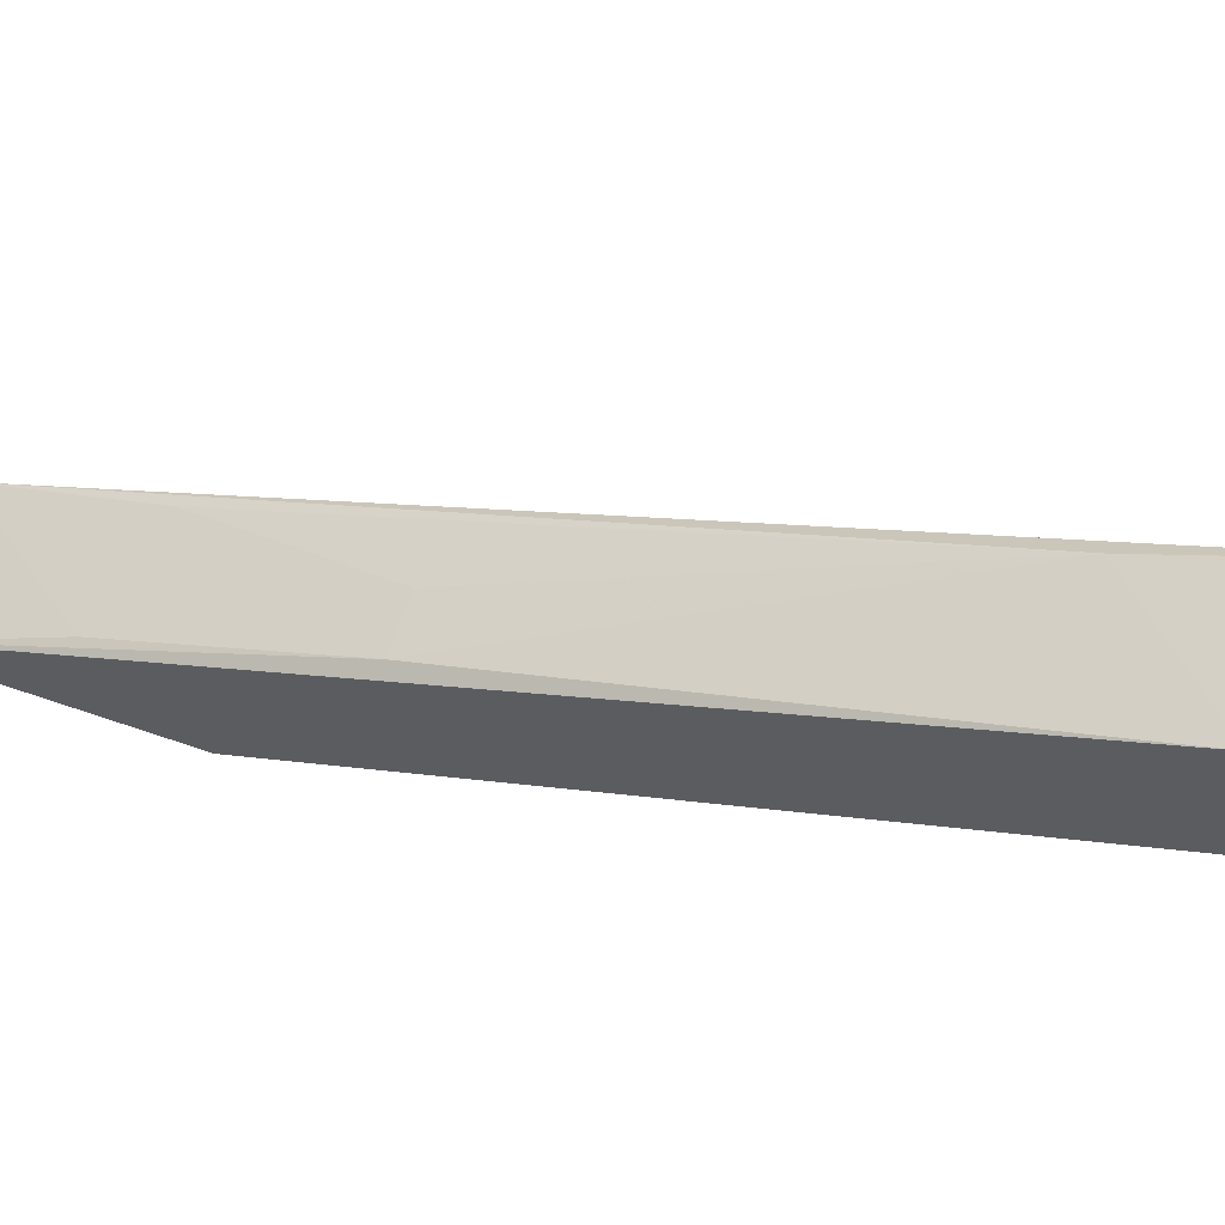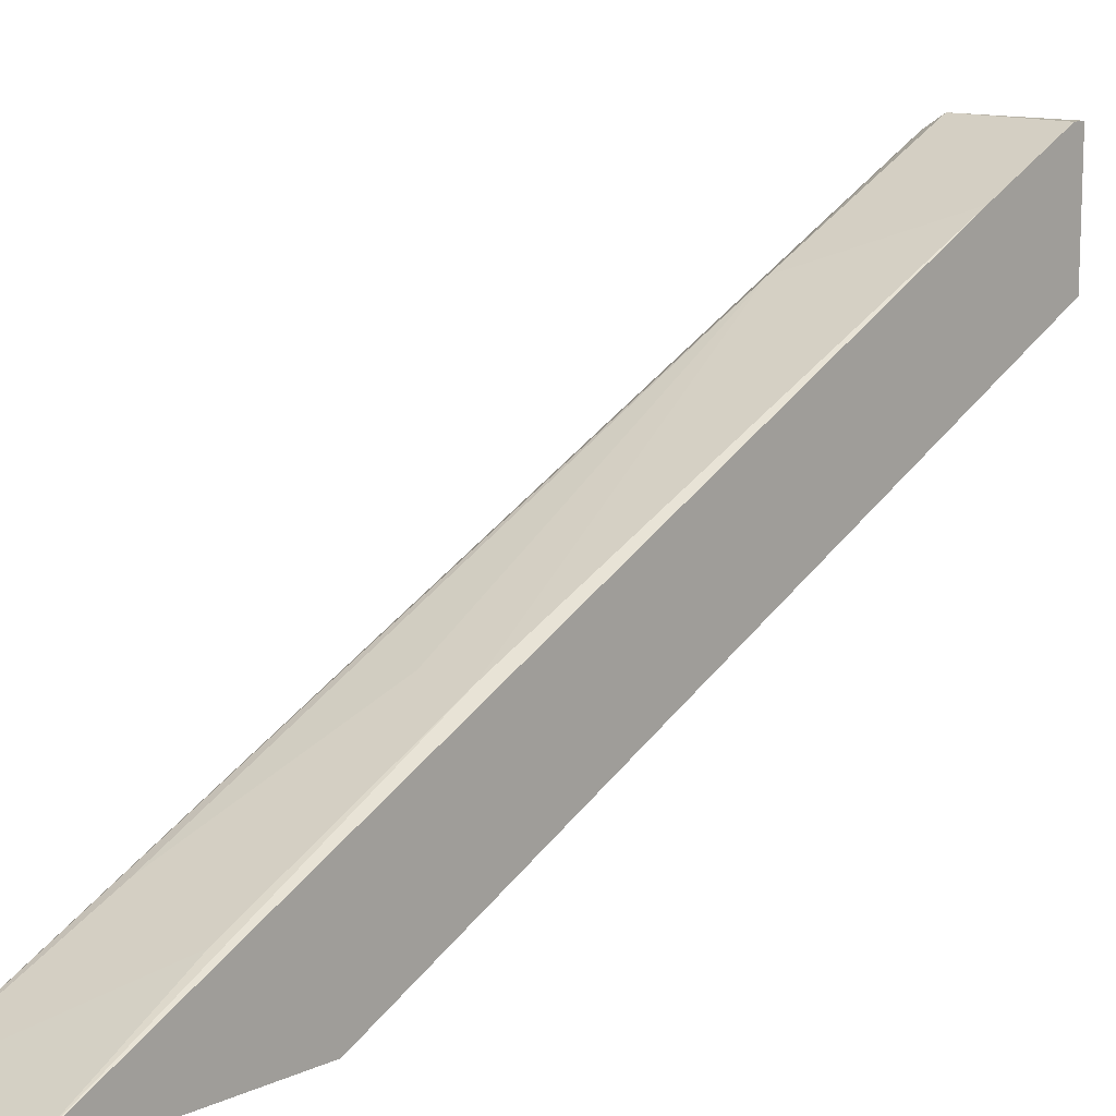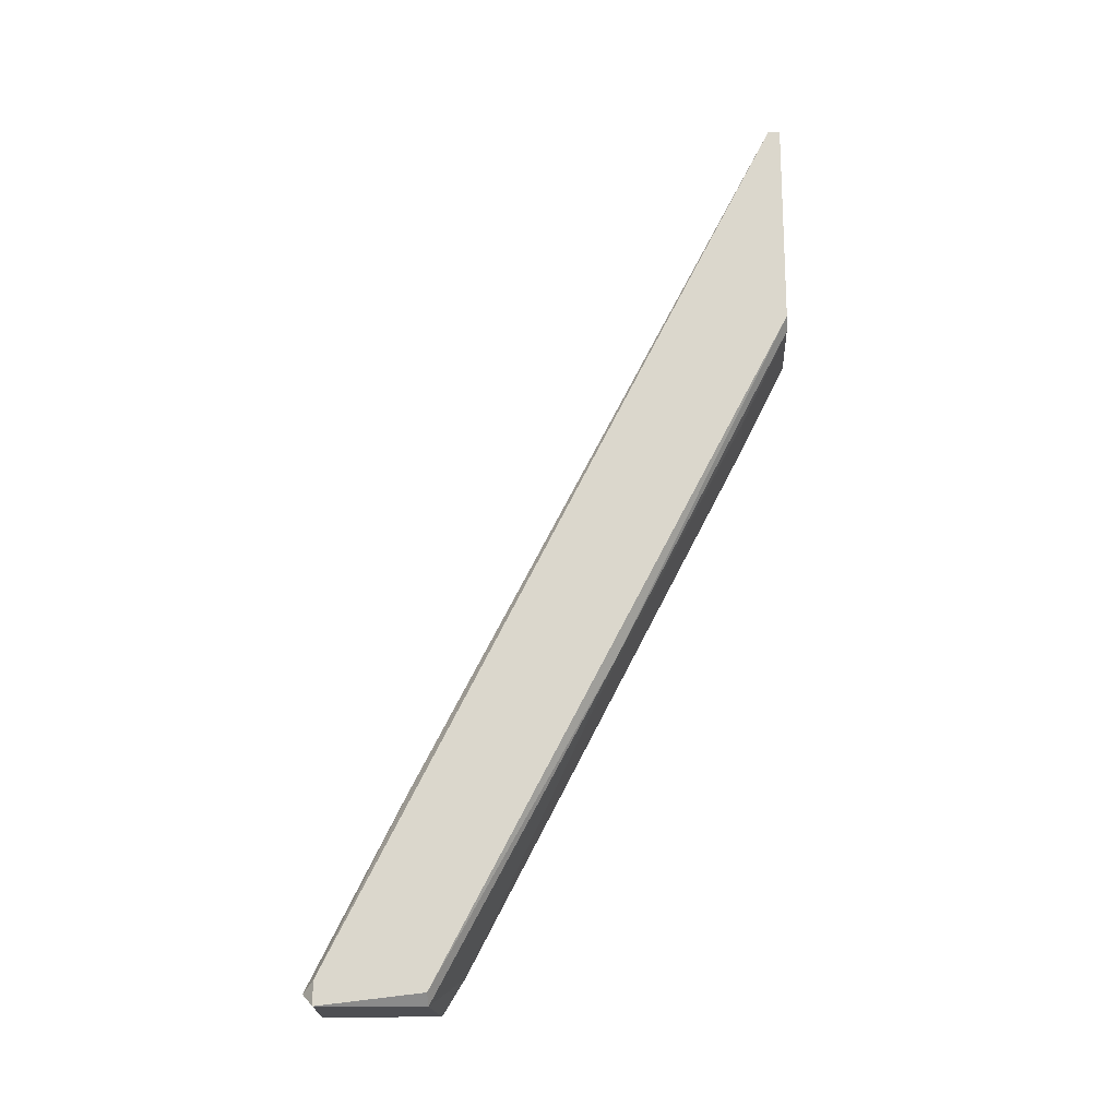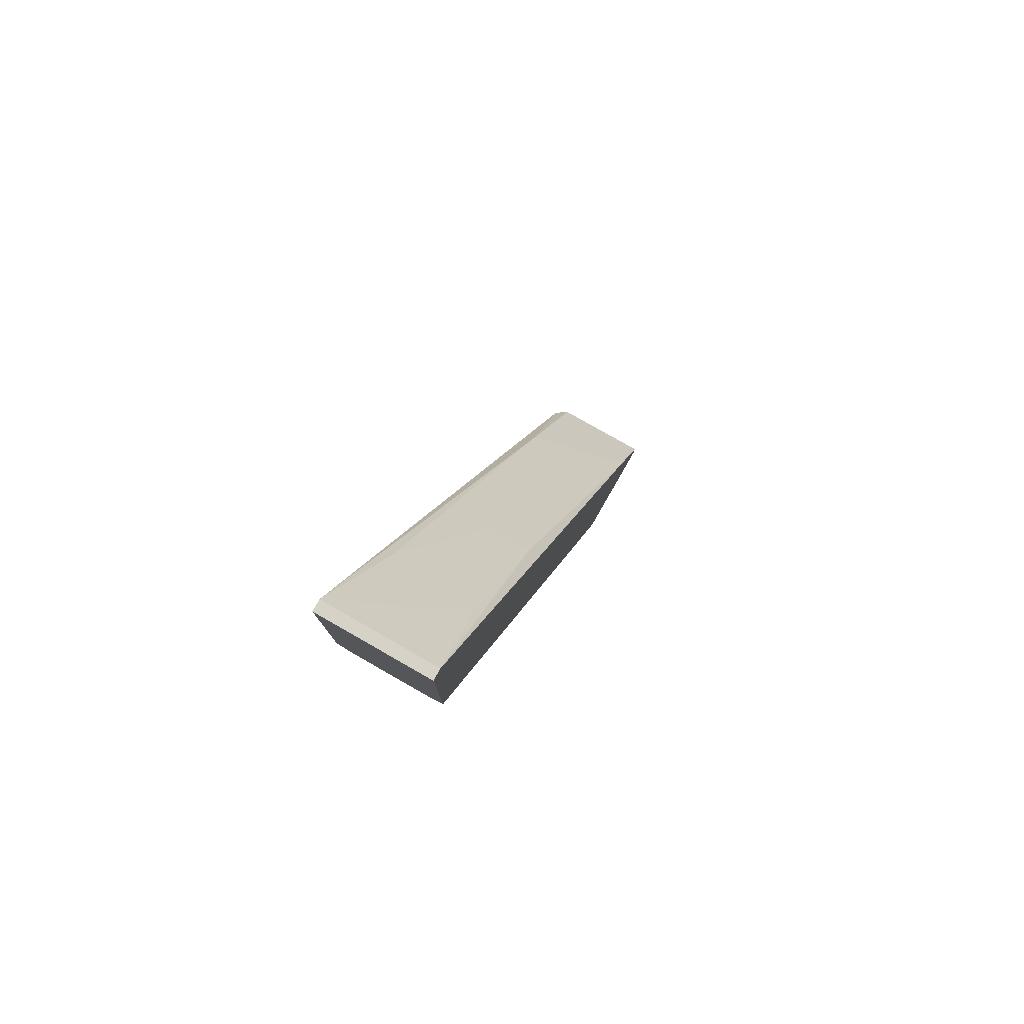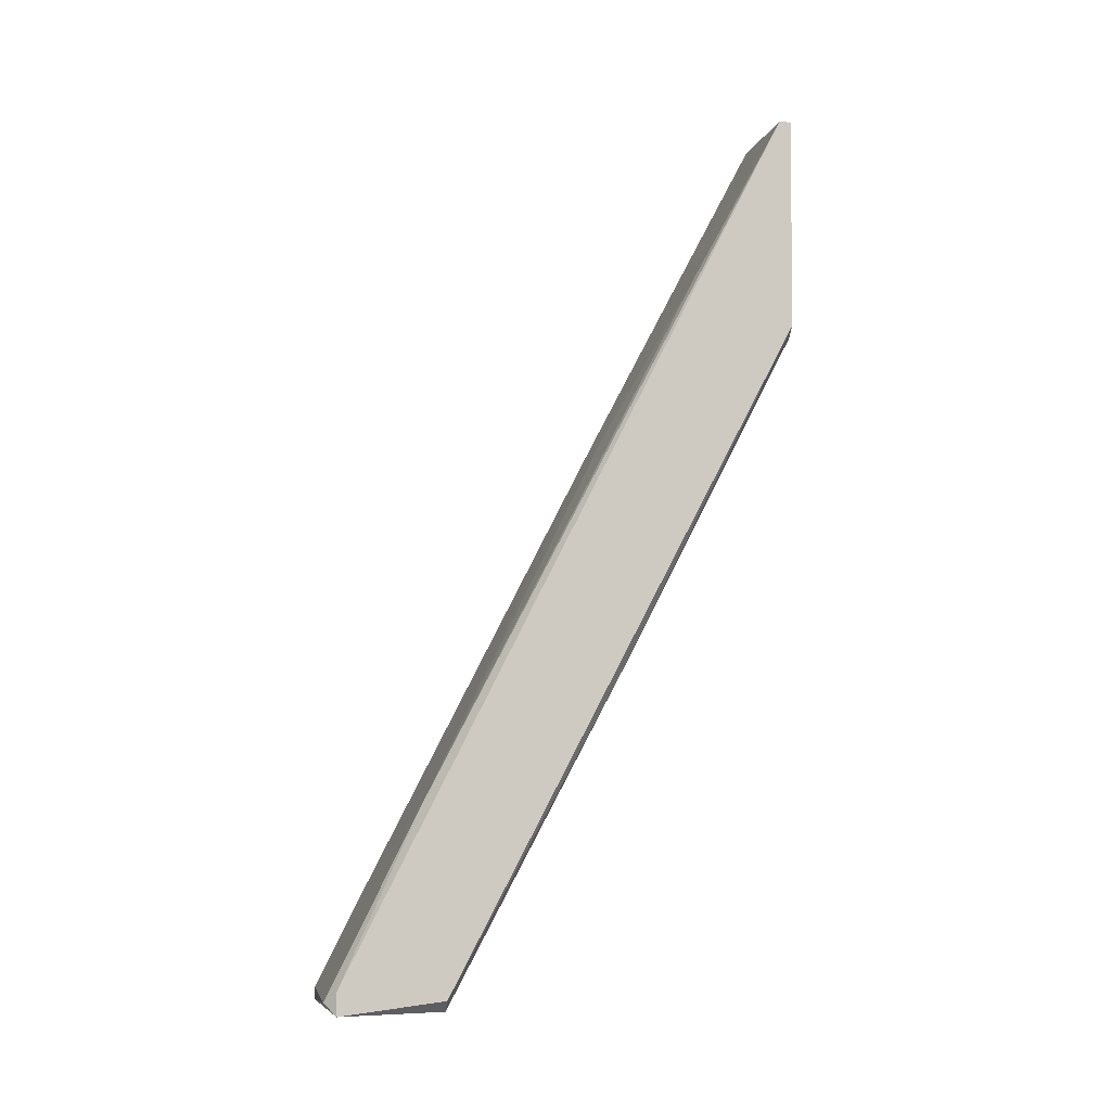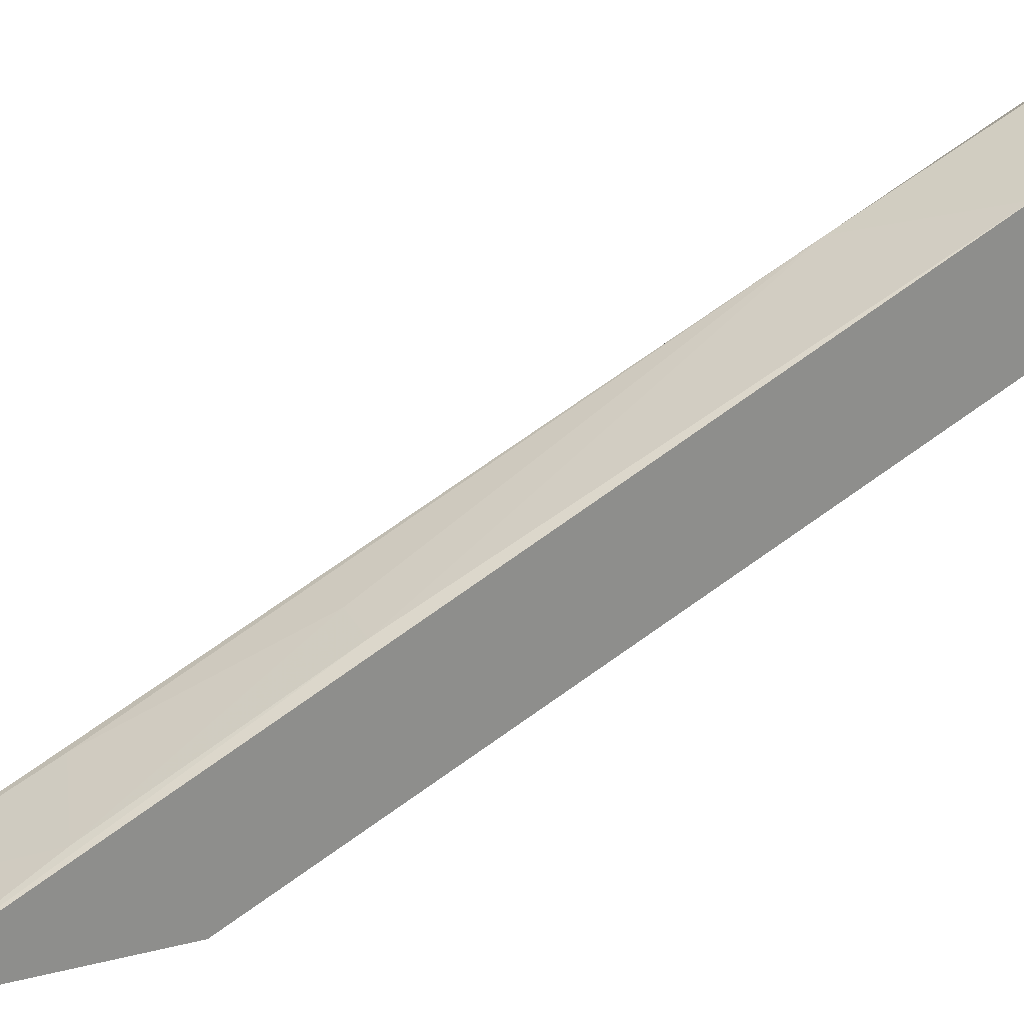
<metadata>
{"format":"obj","ext":"obj","renderer":"f3d","projection":"perspective","resolution":1024,"background":"white","views":[{"elev":63.4,"azim":-70.7,"up":"+Z"},{"elev":12.6,"azim":-136.4,"up":"+Z"},{"elev":-18.1,"azim":93.6,"up":"+Y"},{"elev":78.6,"azim":-150.3,"up":"+Y"},{"elev":-4.5,"azim":78.7,"up":"+Y"},{"elev":25.3,"azim":-112.3,"up":"+Z"}]}
</metadata>
<code>
v 0.005965 -0.005422 0.02366
v 0.005965 0.07805 -0.01944
v 0.005965 0.06999 -0.03021
v 0.005965 0.03095 -0.01001
v 0.005965 -0.006785 0.01018
v 0.005965 0.01612 0.01287
v 0.007312 -0.005422 0.01018
v 0.007312 0.09558 -0.03021
v 0.007312 0.09558 -0.02886
v 0.007312 -0.006785 0.02231
v 0.007312 -0.004079 0.02231
v 0.007312 0.07133 -0.03021
v 0.004617 0.02824 -0.008657
v 0.004617 0.05921 -0.02483
v 0.000578 0.05785 -0.008657
v -0.004808 0.06999 -0.03021
v -0.004808 0.05785 -0.008657
v -0.004808 0.08075 -0.02078
v -0.004808 -0.002737 0.00749
v -0.004808 0.05921 -0.02483
v -0.006157 -0.005422 0.02366
v -0.006157 0.09558 -0.03021
v -0.006157 0.09558 -0.02886
v -0.006157 0.005349 0.01826
v -0.006157 -0.006785 0.01018
v -0.006157 -0.006785 0.02366
v -0.006157 0.07133 -0.03021
f 2 18 15
f 21 23 25
f 16 8 12
f 8 7 12
f 7 8 10
f 8 16 27
f 25 23 27
f 8 23 9
f 10 8 9
f 19 13 5
f 7 10 5
f 10 25 5
f 25 19 5
f 21 1 6
f 9 2 6
f 23 8 22
f 8 27 22
f 27 23 22
f 13 19 14
f 1 21 26
f 21 25 26
f 10 1 26
f 25 10 26
f 1 10 11
f 10 9 11
f 6 1 11
f 9 6 11
f 27 16 20
f 25 27 20
f 19 25 20
f 16 14 20
f 14 19 20
f 12 7 4
f 5 13 4
f 7 5 4
f 13 14 4
f 23 21 24
f 17 23 24
f 21 6 24
f 6 17 24
f 16 12 3
f 14 16 3
f 12 4 3
f 4 14 3
f 23 17 18
f 9 23 18
f 2 9 18
f 17 6 15
f 6 2 15
f 18 17 15

</code>
